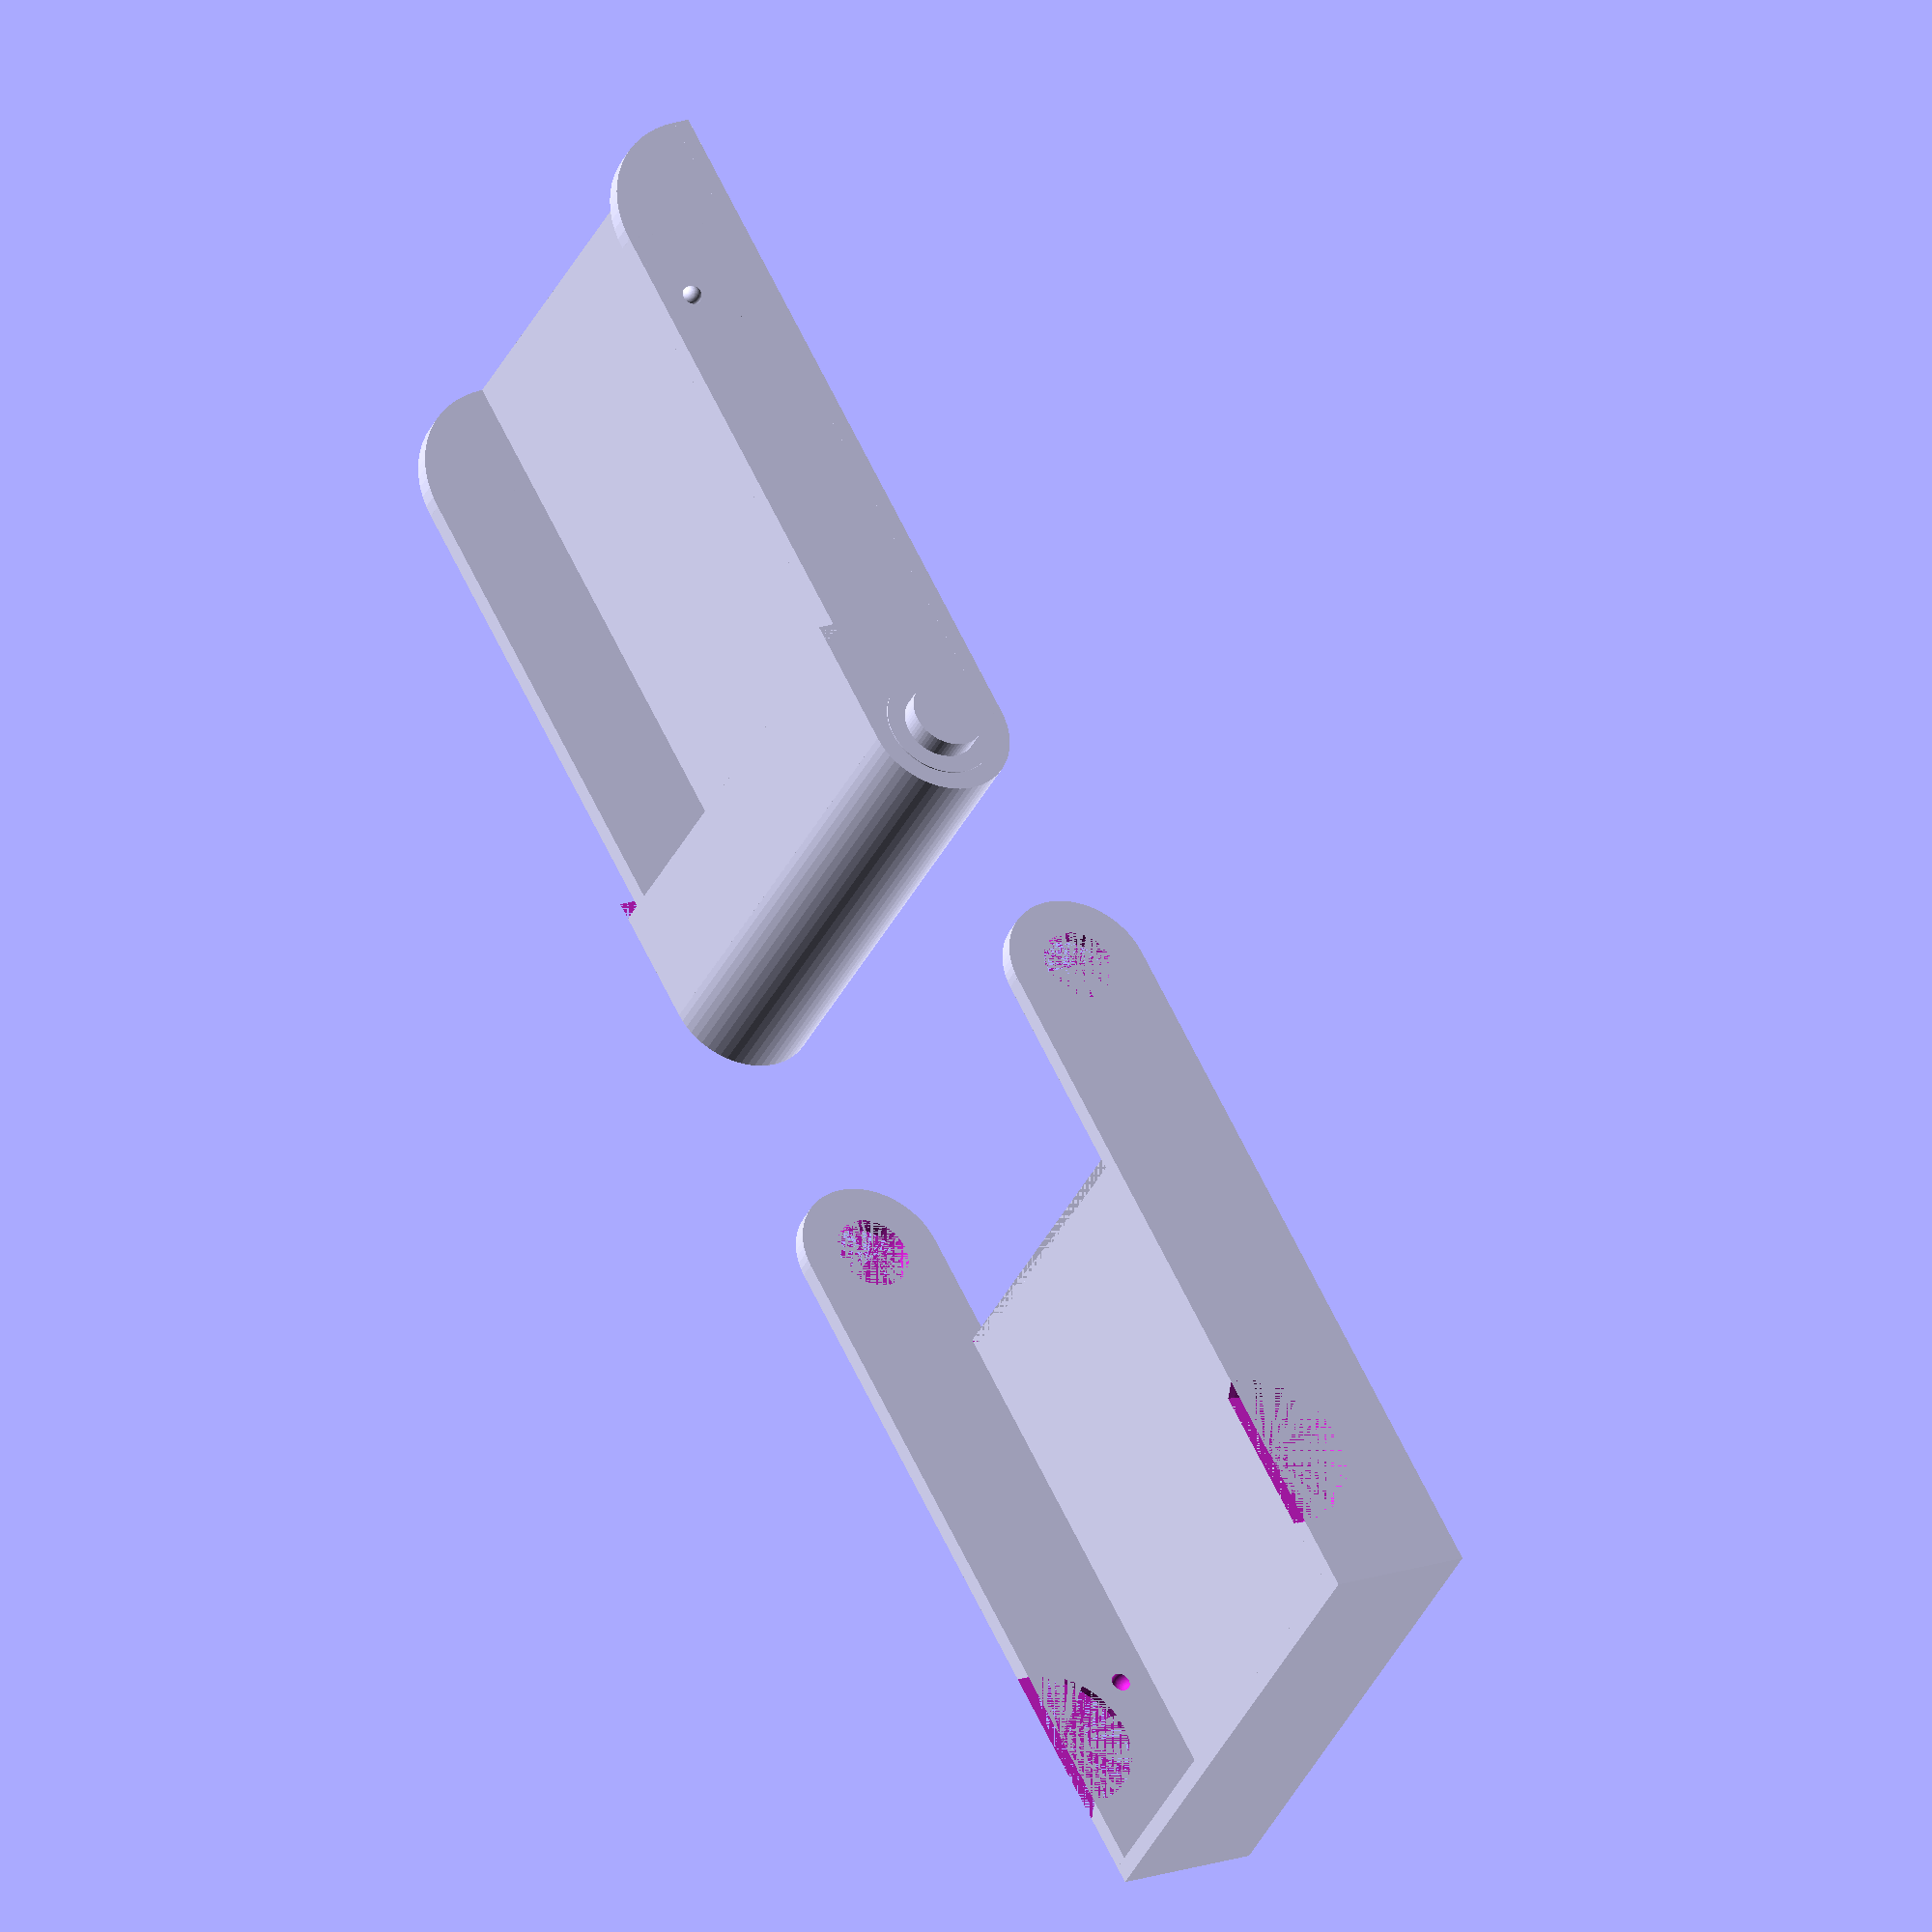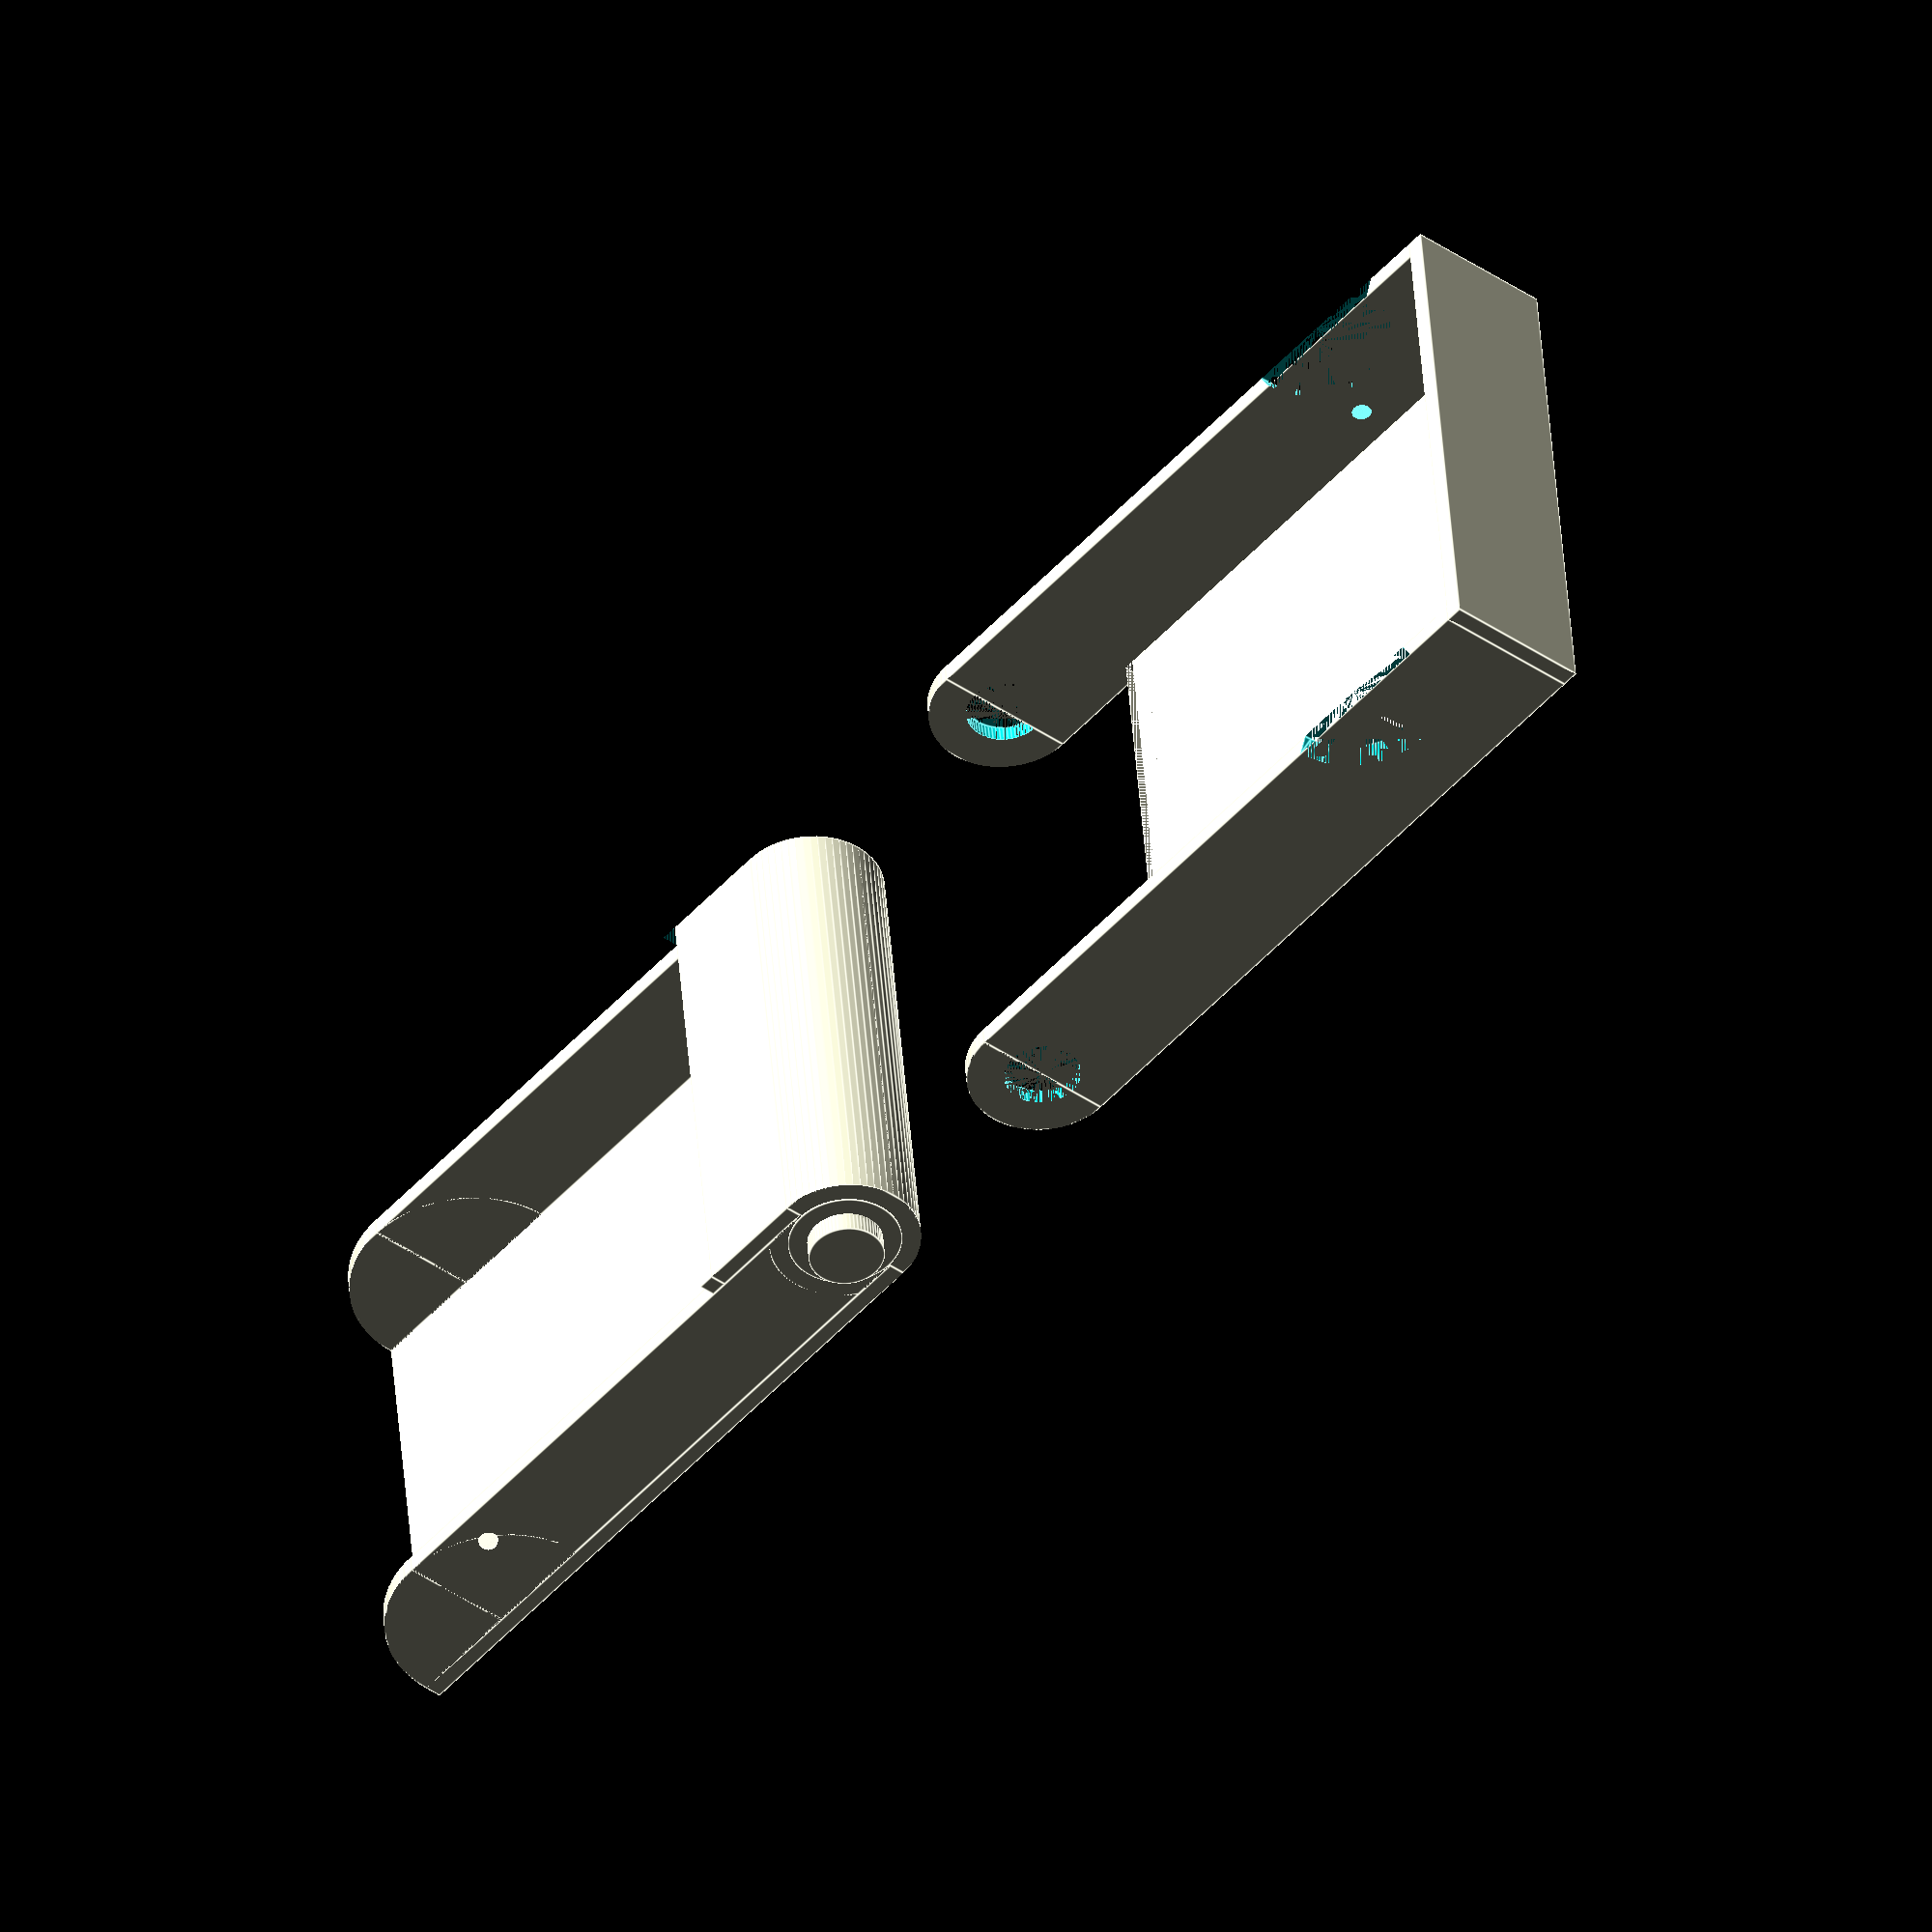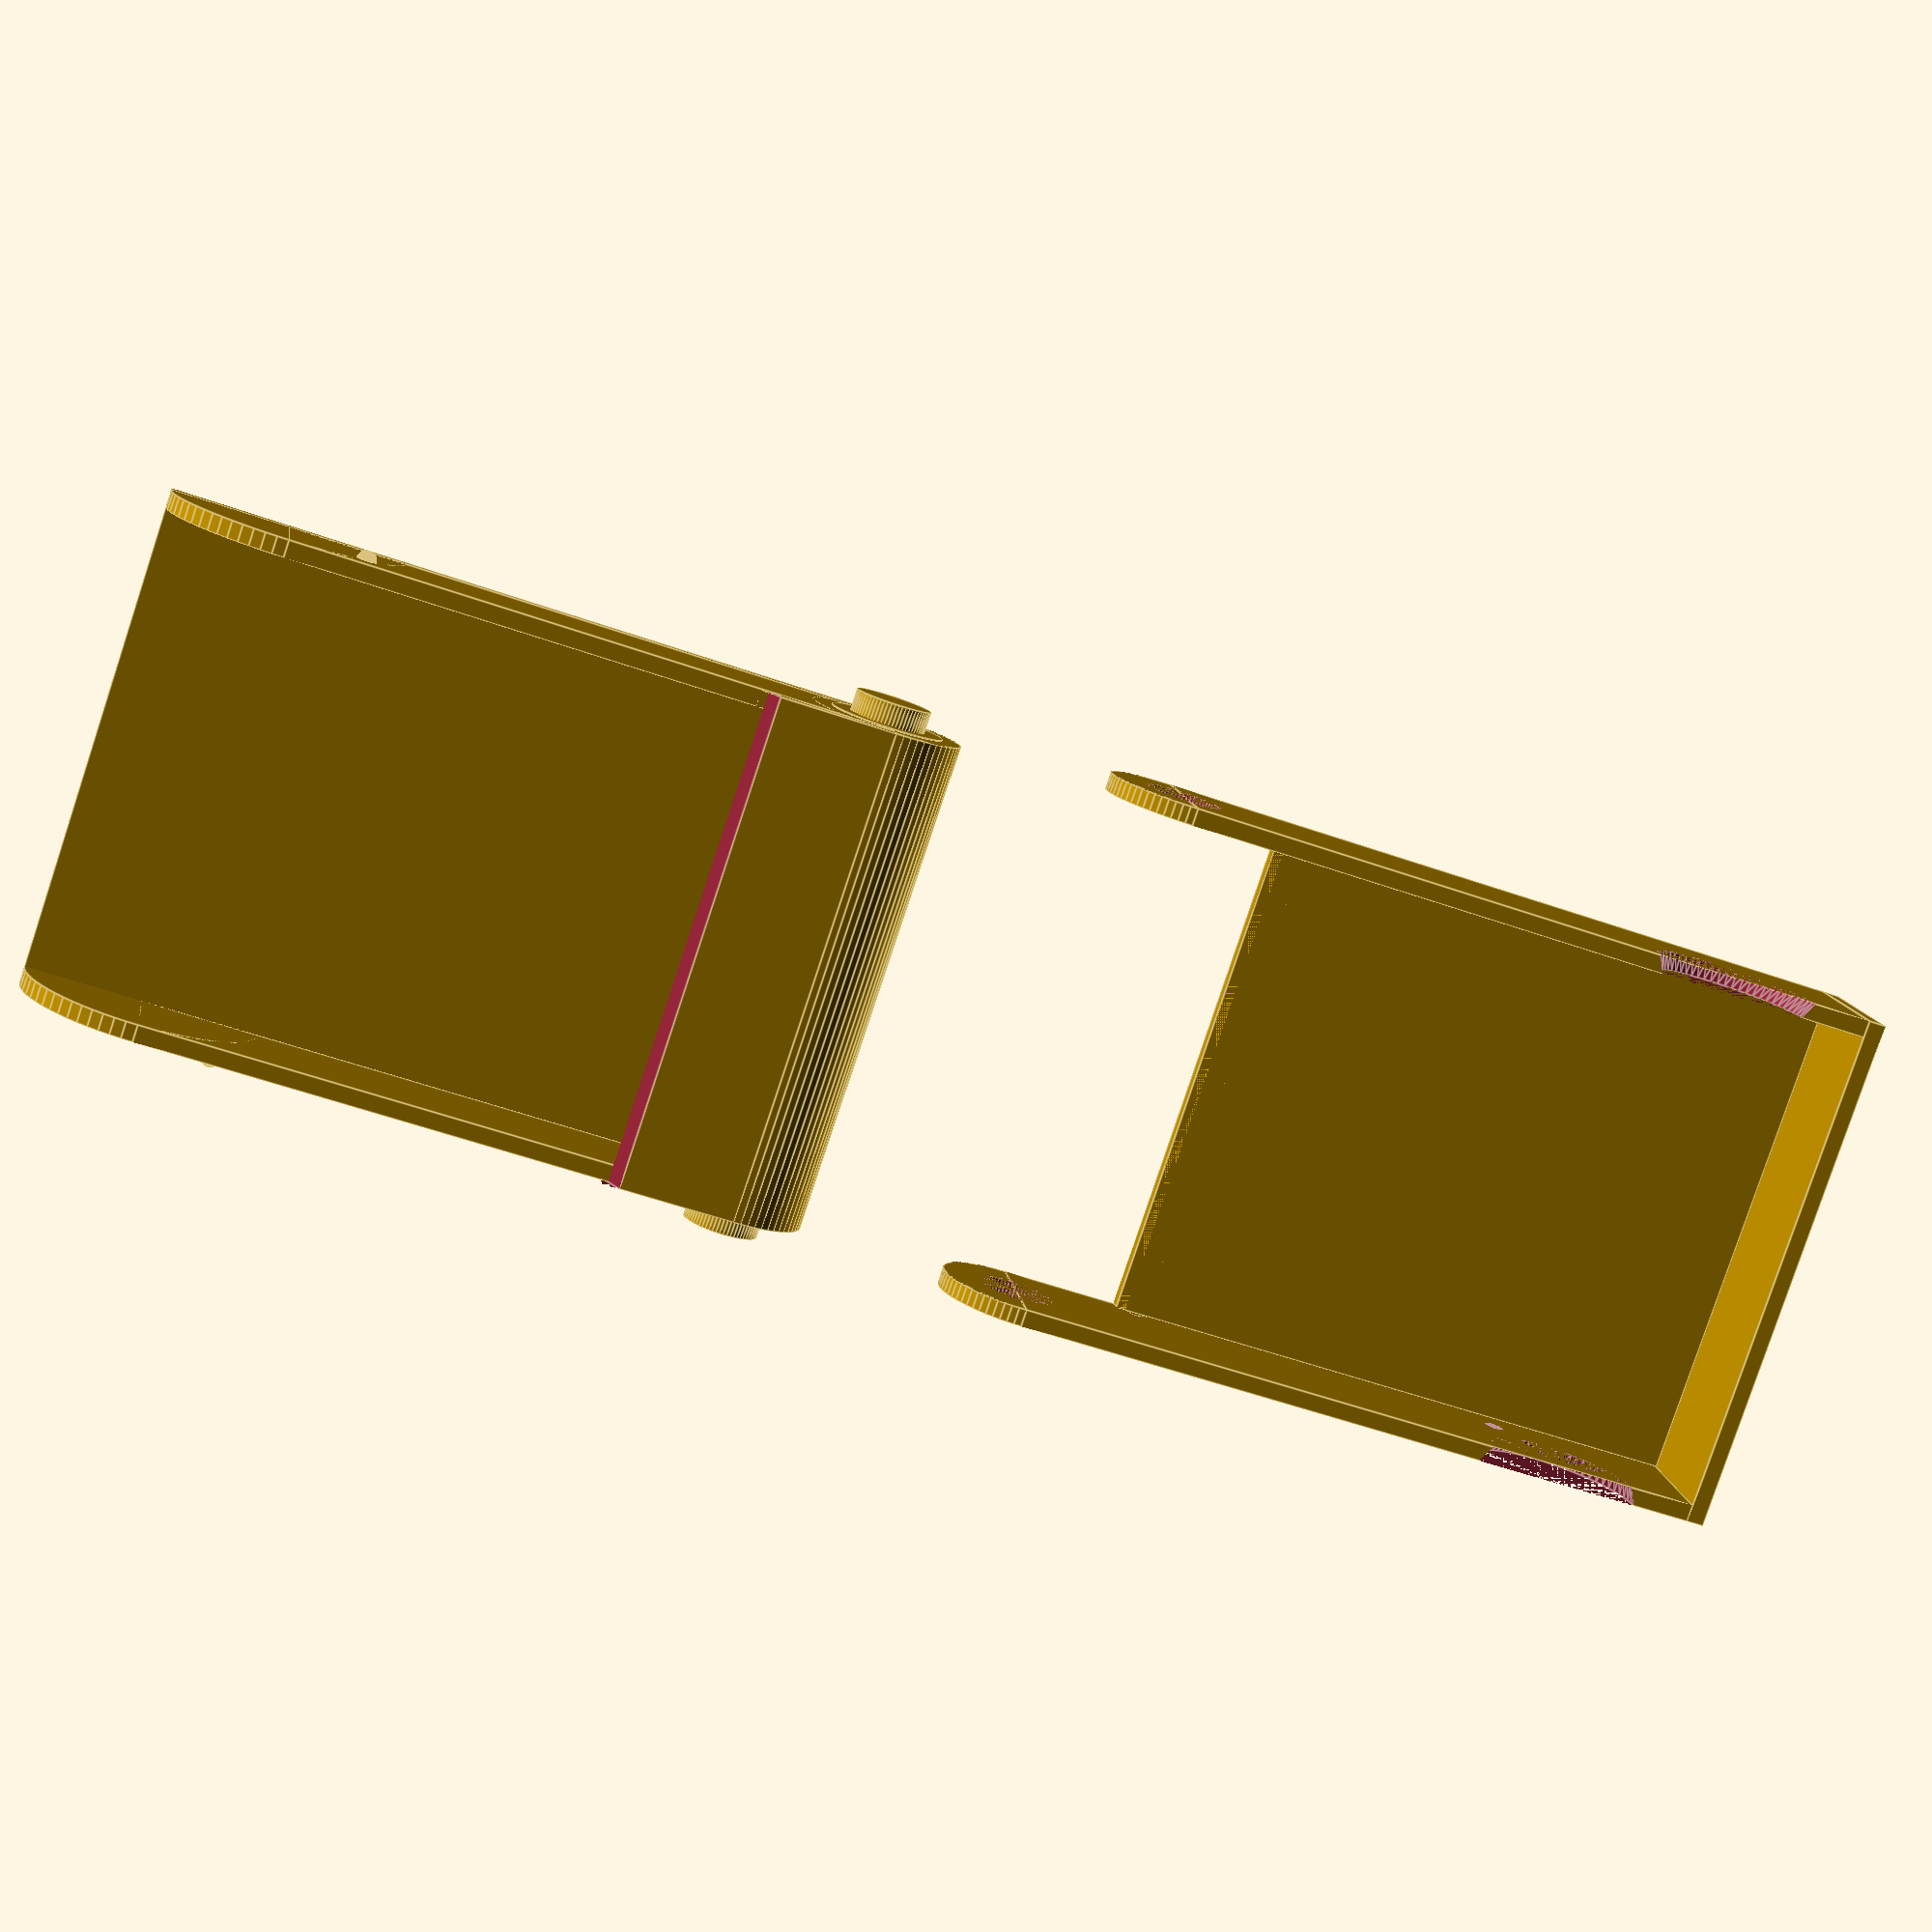
<openscad>
// generate the pocket/box 
GENERATE_BOX=true;

// generate the closing cover
GENERATE_COVER=true;

// SD-card box for four cards
// Box(25,34,9,undef,1.6,1);

// inner width of the box
innerWidth = 40;

// inner length of the box
innerLength = 60; 

// inner height of the box
innerHeight = 10;

// front height of the 
frontHeight = undef; //[1:100]

// thickness of the walls
wallThickness=1.5;  

// number of pockets in the box
pocketCount=1; // [1:10]

// number of segments for round objects
fragments = 64; // [16,32,64]

//Box(88, 57, 5,undef,1.6,1);

Box(innerWidth,innerLength,innerHeight,frontHeight,wallThickness,pocketCount);

/*
  Bevel edge added to the front wall of the pocket
  and substracted from the closing cover.
*/
//bevelEdge(30,3); // @Test
module bevelEdge(length, thickness) {
    difference() {
        cube([length,thickness,thickness]);
        translate([0,0,thickness])
            rotate([30,0,0])
                translate([0,0,-2*thickness])
                    cube([length,thickness,thickness*2]);
    }
}

module quadCylinder(height, radius) {
    rotate([0,90,0])
    intersection() {
        translate([-1*radius,0,0]) cube([radius,radius,height]);
        cylinder ( h = height, r=radius, $fn=fragments);
    }
}

/*
    inner side wall of the box.

    +------------ length ---------+

      .---------------------------+    +
     /                            |    | height
    |                             |    |
    +-----------------------------0    +

*/
//innerSideWall(40,10,0.8); // @Test
module innerSideWall(length,height,thickness) {
    union() {
        cube([thickness, length - height , height ]);
        
        translate([0,length - height ,0])
            rotate([0,90,0])
                intersection() {
                    cylinder(   r = height, 
                                h = thickness,
                                $fn = fragments);
                    translate([-1 * height , 0, 0])
                    cube(height,height,thickness);
                }
    }
}

/*
    outer side wall of the box.

    +------------ length -------+

    +---------------------------+._     +
    |                              \    | 
    |     __                    O  |    |height
    |    /  \                      /    | 
    +---+    +------------------0 ´     +
*/
// outSidewall(5,1,0.1,false);  // @Test
module outSidewall(length,height,thickness,leftSide) {
    
    difference() {
        union() {        
            // round half at the bottom
            
            intersection() {
                translate([0,0,height /2 ]) 
                    rotate([0,90,0]) 
                        cylinder(  h=thickness,
                                   d=height,
                                   $fn=fragments);
                translate([0,-1*height/2,0])
                    cube([thickness,height/2,height]);
            }
            cube([thickness,length, height]);
        }

        // side hole
        translate([0,0,0.5*height])
            rotate([0,90,0]) 
                cylinder(   d= 0.5 * height + 0.1, 
                            h=thickness,
                            $fn=fragments);

        // half round cut for opening
        translate([0,length*0.80,0])
            rotate([0,90,0]) {
                if (leftSide) {
                    cylinder(   d1= height + thickness, 
                                d2= height, 
                                h=thickness,
                                $fn=fragments);
                } else {
                    cylinder(   d1= height, 
                                d2= height + thickness, 
                                h=thickness,
                                $fn=fragments);
                }
            }
    }

}

module closingSnapSpheres(innerLength,innerHeight,totalWidth,wallThickness) {
    union() {
        // radius is maximum 0.2 plus space (0.1)
        radius=max(wallThickness/2, 0.2)+0.1;

        // create closing snap ball
        // left
        translate([0,innerLength*0.75,0.65*(innerHeight+wallThickness*2)])
        sphere(r=radius,$fn=fragments);
        
        // right
        translate([totalWidth,innerLength*0.75,0.65*(innerHeight+wallThickness*2)])
        sphere(r=radius,$fn=fragments);
    }
}

//Box(20,25,4,5,0.8,1);  // @Test
module Box( innerWidth, 
            innerLength, 
            innerHeight,
            frontHeight,
            wallThickness, 
            pocketCount) {
    // calculate some sizes we need more than once

    // calculate total width, we need them more than once
    totalWidth = pocketCount * (innerWidth + wallThickness) + wallThickness;

    // total total height 
    totalHeight = innerHeight + 2 * wallThickness;

    // calculate the position of the upper corner of the box (length of innerSideWall)
    upperCorner = innerLength+wallThickness; 

    // set a good default value for front height if not provided.
    frontHeight = (frontHeight==undef ?  totalHeight / 1.3 : frontHeight);
     

    if (GENERATE_BOX) {
        // create the side walls (and inner walls if more than one pocket)
        for(box=[0:(pocketCount)]) {
            translate([box*(innerWidth+wallThickness),0,wallThickness])
                innerSideWall(upperCorner,innerHeight,wallThickness);
        }

        // round half at the bottom
        intersection() {
            translate([0,0,totalHeight /2 ]) 
                rotate([0,90,0]) 
                    cylinder(  h=totalWidth,
                               d=totalHeight,
                               $fn=fragments);
            translate([0,-1*totalHeight/2,0])
                cube([totalWidth,totalHeight/2,totalHeight]);
        }

        // back side
        cube([totalWidth,upperCorner,wallThickness]);

        // front side
        translate([0,0,innerHeight + wallThickness]) 
            cube([totalWidth,frontHeight,wallThickness]);
        // add bevelEdge to the front side
        translate([0,frontHeight,innerHeight + wallThickness]) 
            bevelEdge(totalWidth,wallThickness);

        // create hinge axis to snap on
        // left side    
        translate([0,0,0.5*(innerHeight+wallThickness*2)])
        rotate([0,-90,0]) 
        {
            cylinder(d=0.5*(innerHeight+wallThickness*2), h=wallThickness*1.3,$fn=fragments);
            cylinder(d=0.75*(innerHeight+wallThickness*2), h=0.1,$fn=fragments);
        }
        // right side    
        translate([totalWidth,0,0.5*(innerHeight+wallThickness*2)])
        rotate([0,90,0]) 
        {
            cylinder(d=0.5*(innerHeight+wallThickness*2), h=wallThickness*1.3,$fn=fragments);
            cylinder(d=0.75*(innerHeight+wallThickness*2), h=0.1,$fn=fragments);
        }
        
        // create closing snap ball
        closingSnapSpheres(innerLength,innerHeight,totalWidth,wallThickness);
    }

    if (GENERATE_COVER) {

        translate([0,-2 * totalHeight, totalHeight])
            rotate([180,0,0])
                // snap on cover
                difference() {
                    // create the cover 
                    union() {
                        // left side
                        translate([-1*(0.1+wallThickness),0,0])
                            outSidewall(upperCorner,totalHeight,wallThickness,true);

                        // right side
                        translate([(totalWidth + 0.1),0,0])
                            outSidewall(upperCorner,totalHeight,wallThickness,false);

                        // top 
                        translate([-0.1, frontHeight + 0.1, totalHeight - wallThickness]) 
                            difference() {
                                cube([totalWidth + 0.2, upperCorner - frontHeight - 0.1,wallThickness]);
                                // substract the bevelEdge
                                bevelEdge(totalWidth + 0.2,wallThickness);
                            }

                        translate([-0.1 - wallThickness, innerLength+wallThickness, 0])
                            cube([totalWidth + 0.2 + 2 * wallThickness, wallThickness, totalHeight]);
                    }
                    
                    // generate the two closing snap holes
                    closingSnapSpheres(innerLength,innerHeight,totalWidth,wallThickness);
                }
    }    

} 



</openscad>
<views>
elev=162.9 azim=132.2 roll=125.8 proj=o view=solid
elev=41.3 azim=263.6 roll=49.8 proj=o view=edges
elev=168.9 azim=108.6 roll=187.8 proj=p view=edges
</views>
